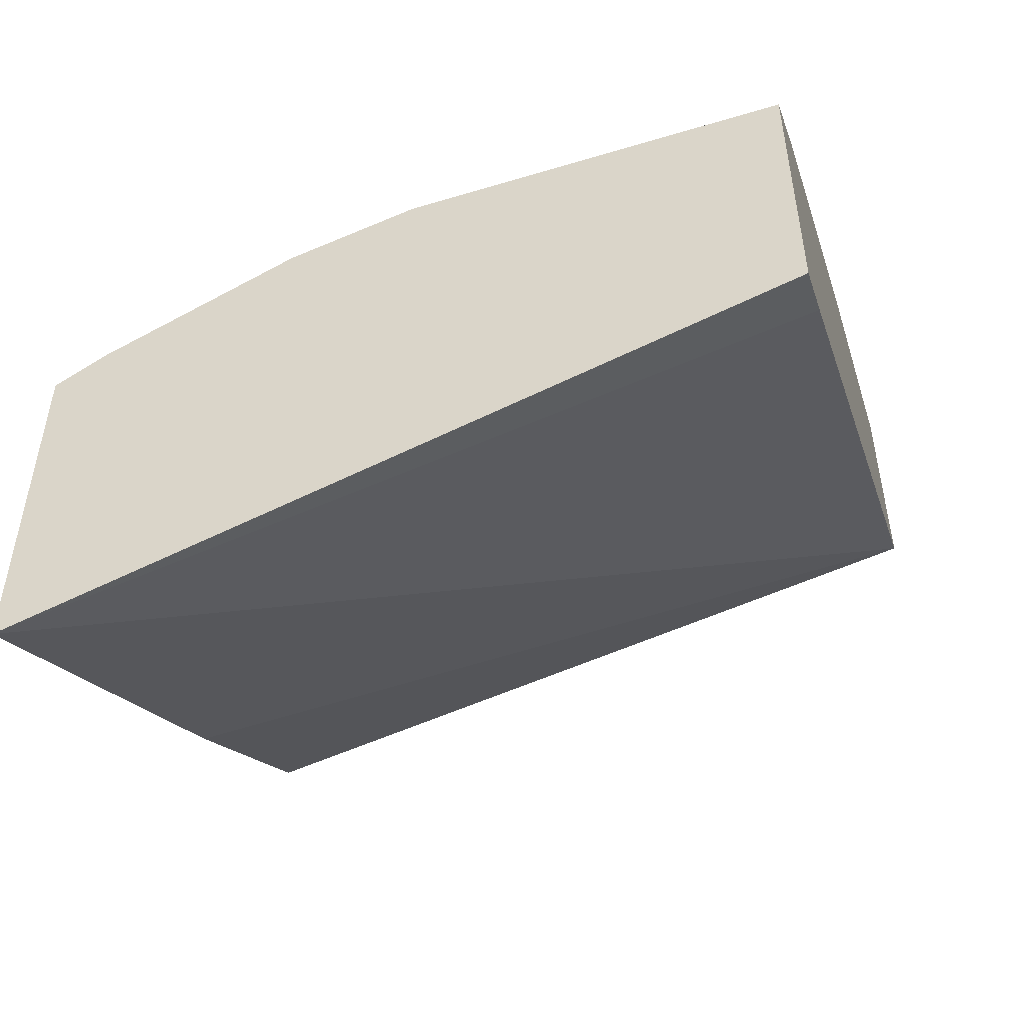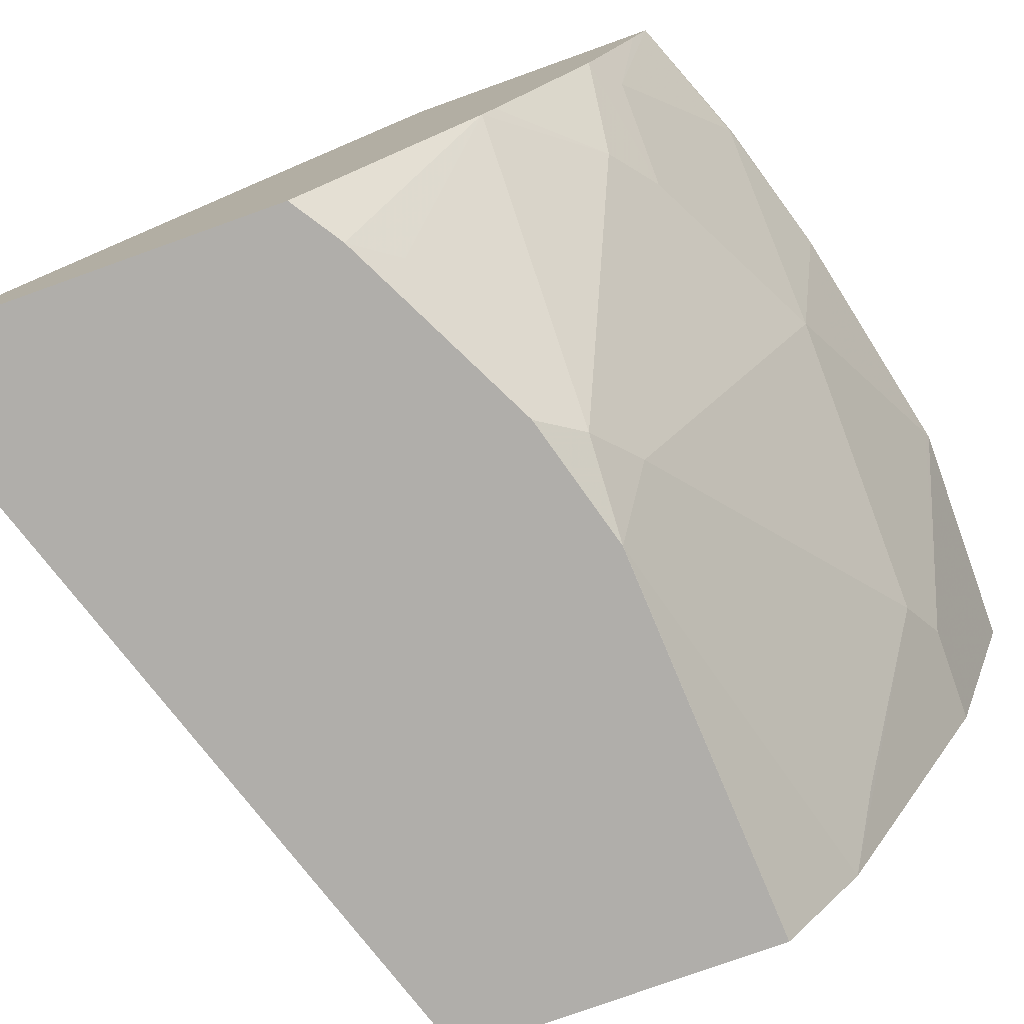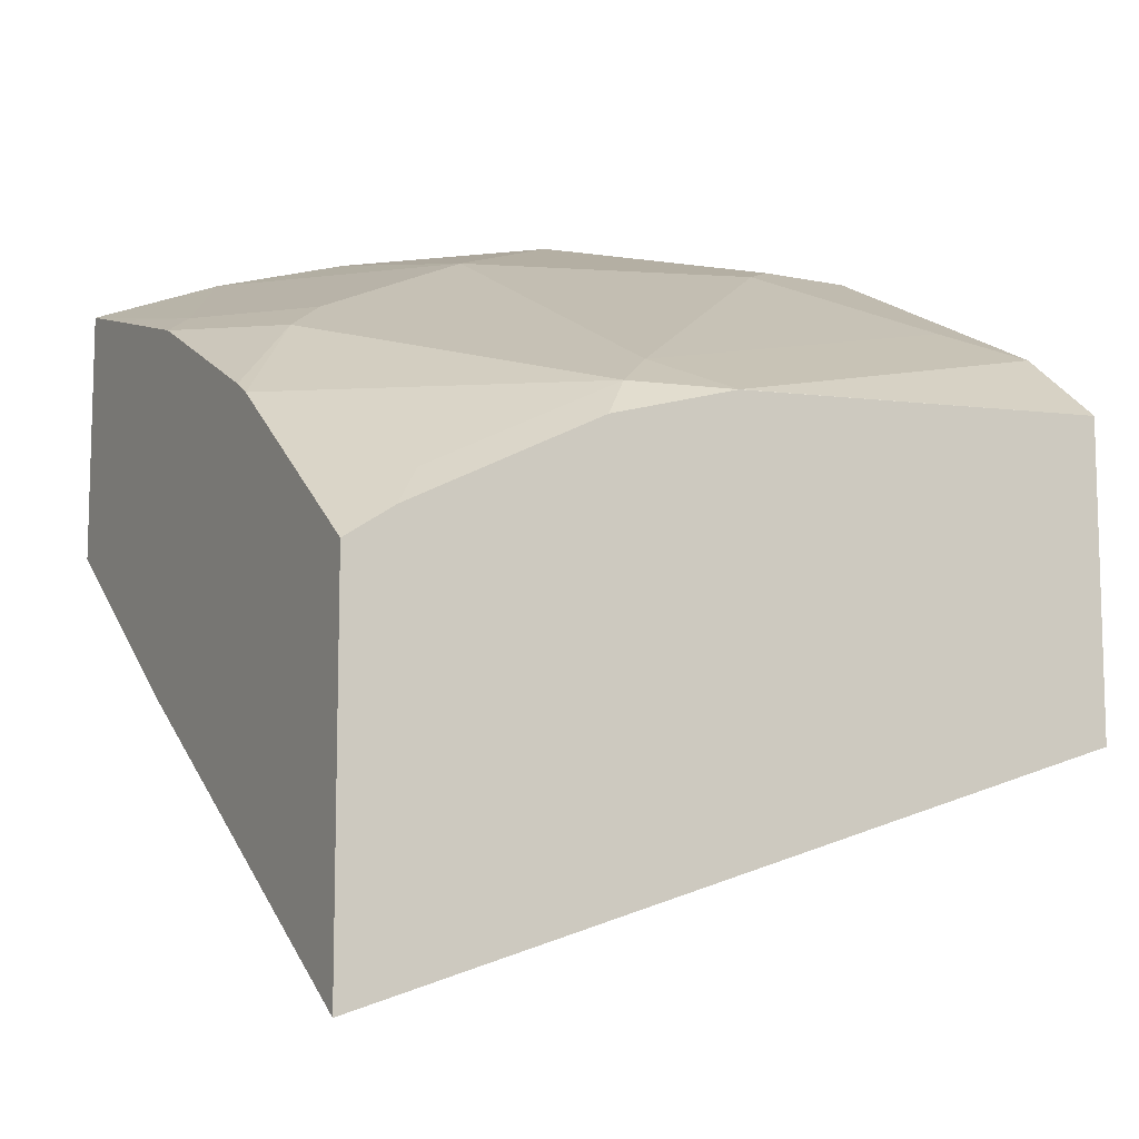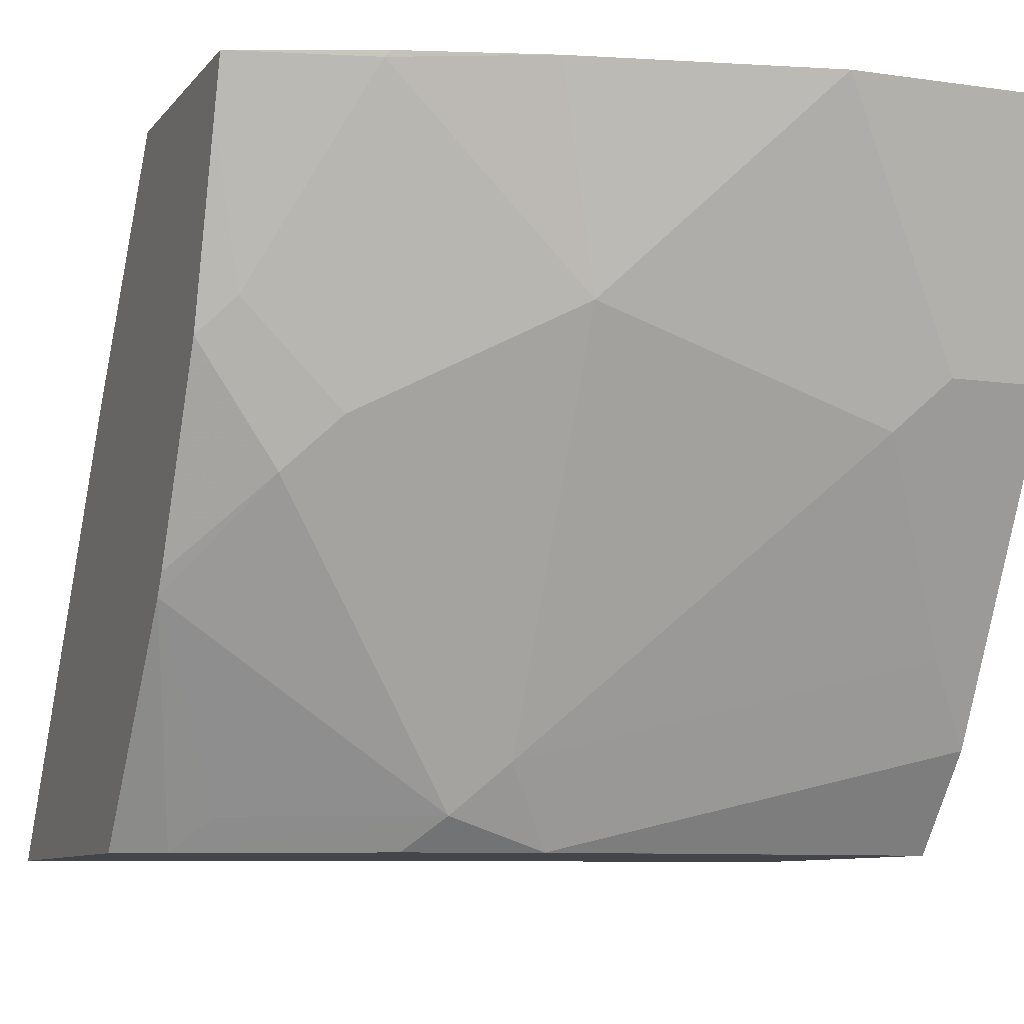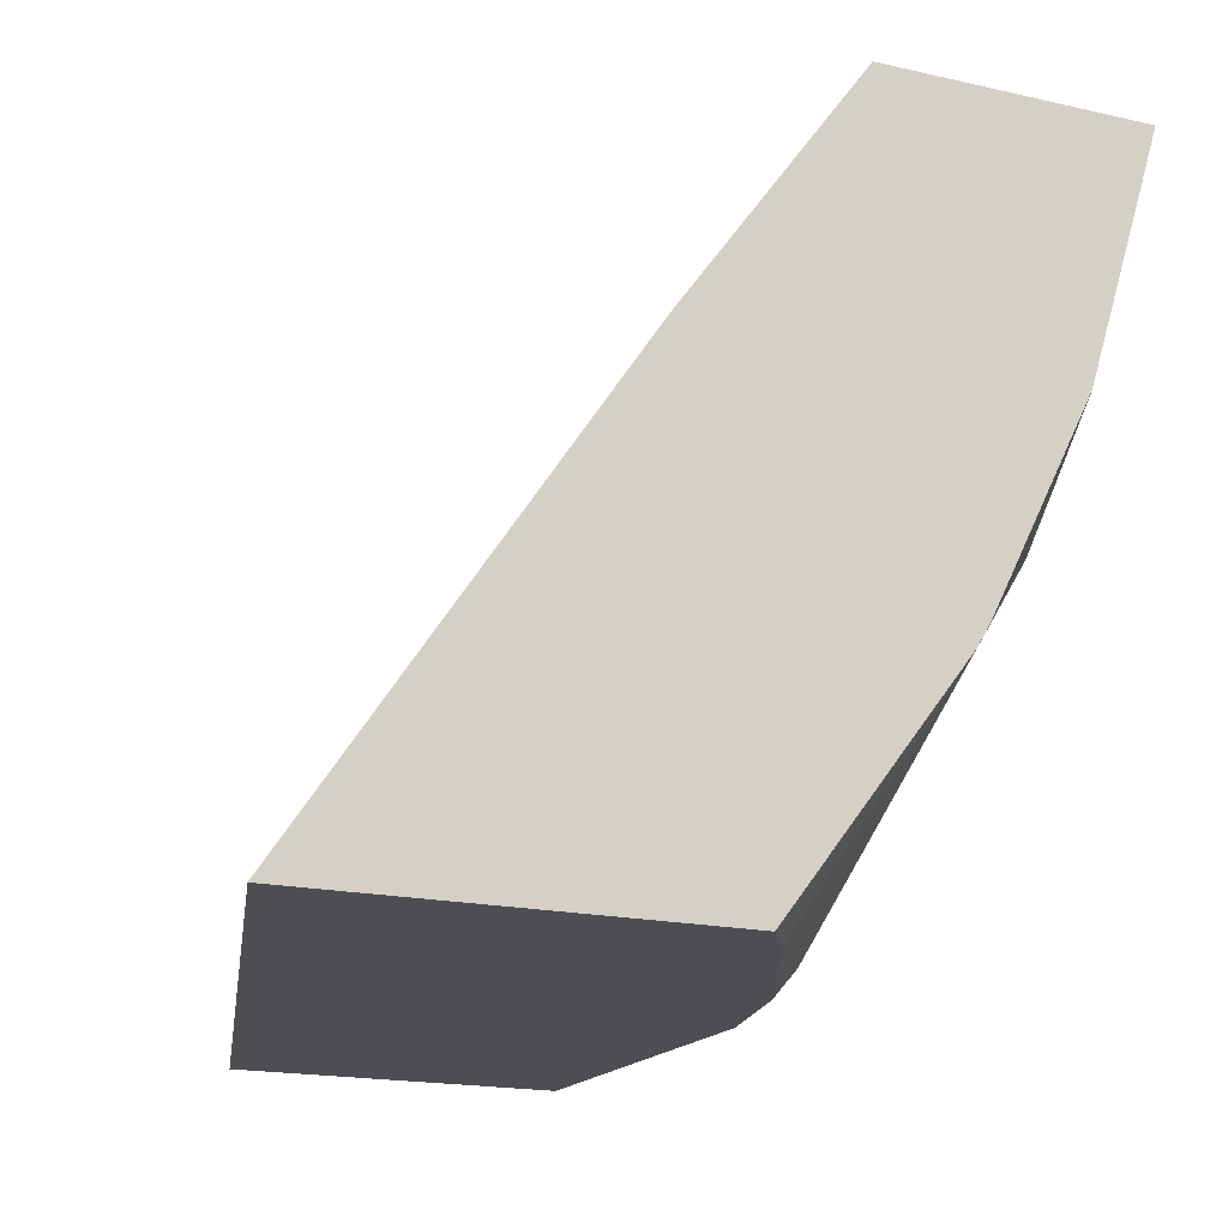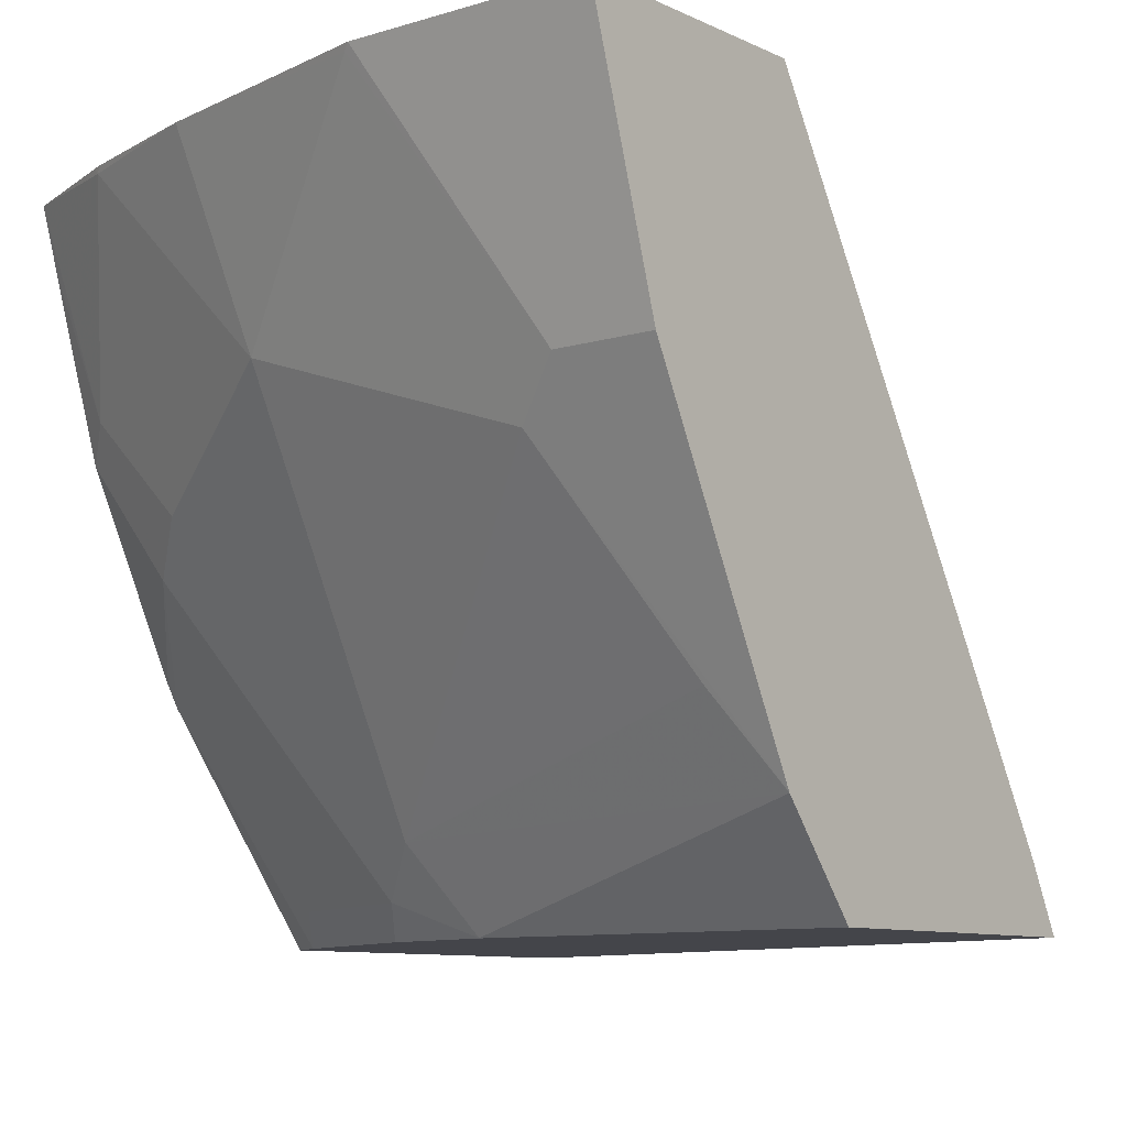
<metadata>
{"format":"obj","ext":"obj","renderer":"f3d","projection":"perspective","resolution":1024,"background":"white","views":[{"elev":-51.3,"azim":16.5,"up":"+Z"},{"elev":-77.8,"azim":-70.3,"up":"+Y"},{"elev":-10.5,"azim":-27.6,"up":"+Z"},{"elev":-8.7,"azim":-21.6,"up":"+Y"},{"elev":-16.6,"azim":-115.7,"up":"+Y"},{"elev":-9.2,"azim":39.1,"up":"+Y"}]}
</metadata>
<code>
v 0.0001047 -0.3956 0.7873
v -0.09243 -0.3956 0.7873
v 0.0001047 -0.4926 0.7578
v 0.0001047 -0.3956 0.6926
v -0.09473 -0.3979 0.7862
v -0.0379 -0.4926 0.7578
v -0.1894 -0.3956 0.7658
v 0.0001047 -0.5683 0.72
v 0.0001047 -0.5684 0.5921
v -0.297 -0.6568 0.4451
v -0.297 -0.4864 0.5619
v -0.297 -0.3956 0.6288
v -0.1516 -0.4547 0.7578
v -0.05684 -0.5115 0.7483
v -0.0379 -0.5179 0.7452
v -0.244 -0.3956 0.7495
v -0.2463 -0.3979 0.7483
v -0.2084 -0.4358 0.7483
v -0.1705 -0.4736 0.7483
v 0.0001047 -0.6188 0.6947
v 0.0001047 -0.6315 0.5557
v 0.0001047 -0.6568 0.543
v -0.297 -0.6568 0.592
v -0.297 -0.3956 0.7286
v -0.01897 -0.5873 0.7104
v -0.1705 -0.6252 0.6726
v -0.2486 -0.3956 0.7477
v -0.2842 -0.4736 0.7104
v -0.2463 -0.5115 0.7104
v -0.1894 -0.4926 0.7341
v -1.162e-05 -0.6189 0.6946
v 0.0001047 -0.6189 0.6946
v 0.0001047 -0.6568 0.6647
v -0.2779 -0.6568 0.6046
v -0.297 -0.5704 0.6581
v -0.297 -0.4168 0.7222
v -0.1894 -0.6441 0.6583
v -0.1516 -0.6568 0.6567
v -0.297 -0.4864 0.7008
v -0.2652 -0.5305 0.6962
v -0.1517 -0.6568 0.6566
v -0.2021 -0.6568 0.6425
v -0.2652 -0.6441 0.6205
v -0.297 -0.5622 0.663
f 17 29 18
f 18 29 19
f 20 31 32
f 19 30 37
f 19 37 26
f 19 29 30
f 17 28 29
f 14 26 25
f 17 27 24
f 16 27 17
f 20 25 31
f 14 19 26
f 14 20 15
f 14 25 20
f 13 19 14
f 10 12 11
f 10 24 12
f 17 24 28
f 23 34 35
f 28 36 39
f 25 26 31
f 39 44 40
f 10 36 24
f 37 41 38
f 37 42 41
f 35 43 37
f 35 40 44
f 35 37 40
f 34 43 35
f 24 36 28
f 34 37 43
f 33 38 41
f 31 38 33
f 29 37 30
f 29 40 37
f 29 39 40
f 28 39 29
f 26 38 31
f 26 37 38
f 34 42 37
f 31 33 32
f 10 39 36
f 10 35 44
f 2 7 5
f 2 5 6
f 1 7 2
f 1 16 7
f 1 27 16
f 1 24 27
f 1 12 24
f 1 9 4
f 3 6 8
f 1 21 9
f 1 33 22
f 1 32 33
f 1 20 32
f 1 8 20
f 1 3 8
f 1 6 3
f 1 2 6
f 10 44 39
f 1 22 21
f 4 9 10
f 1 4 12
f 4 11 12
f 10 23 35
f 4 10 11
f 10 34 23
f 10 42 34
f 10 41 42
f 10 33 41
f 10 21 22
f 9 21 10
f 8 15 20
f 10 22 33
f 7 18 19
f 5 7 13
f 7 19 13
f 6 13 14
f 6 14 15
f 5 13 6
f 7 16 17
f 7 17 18
f 6 15 8

</code>
